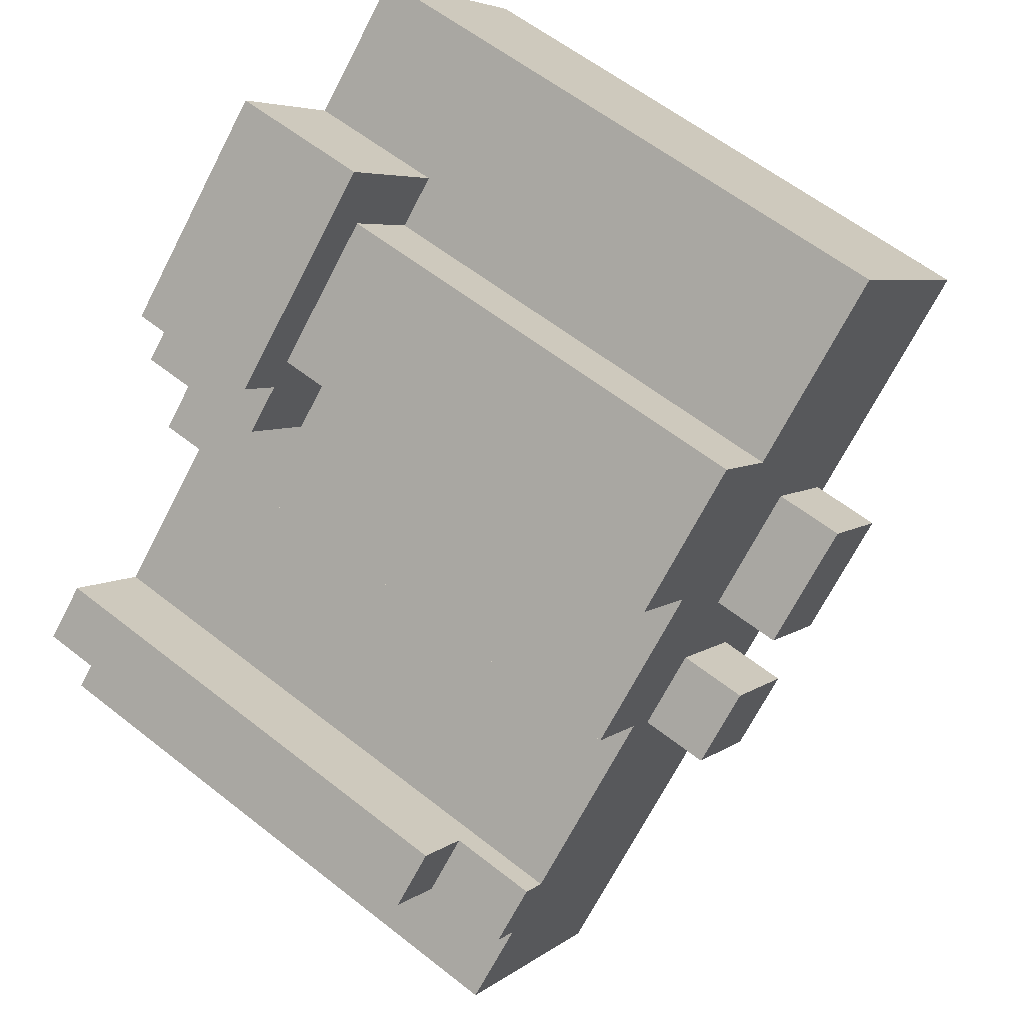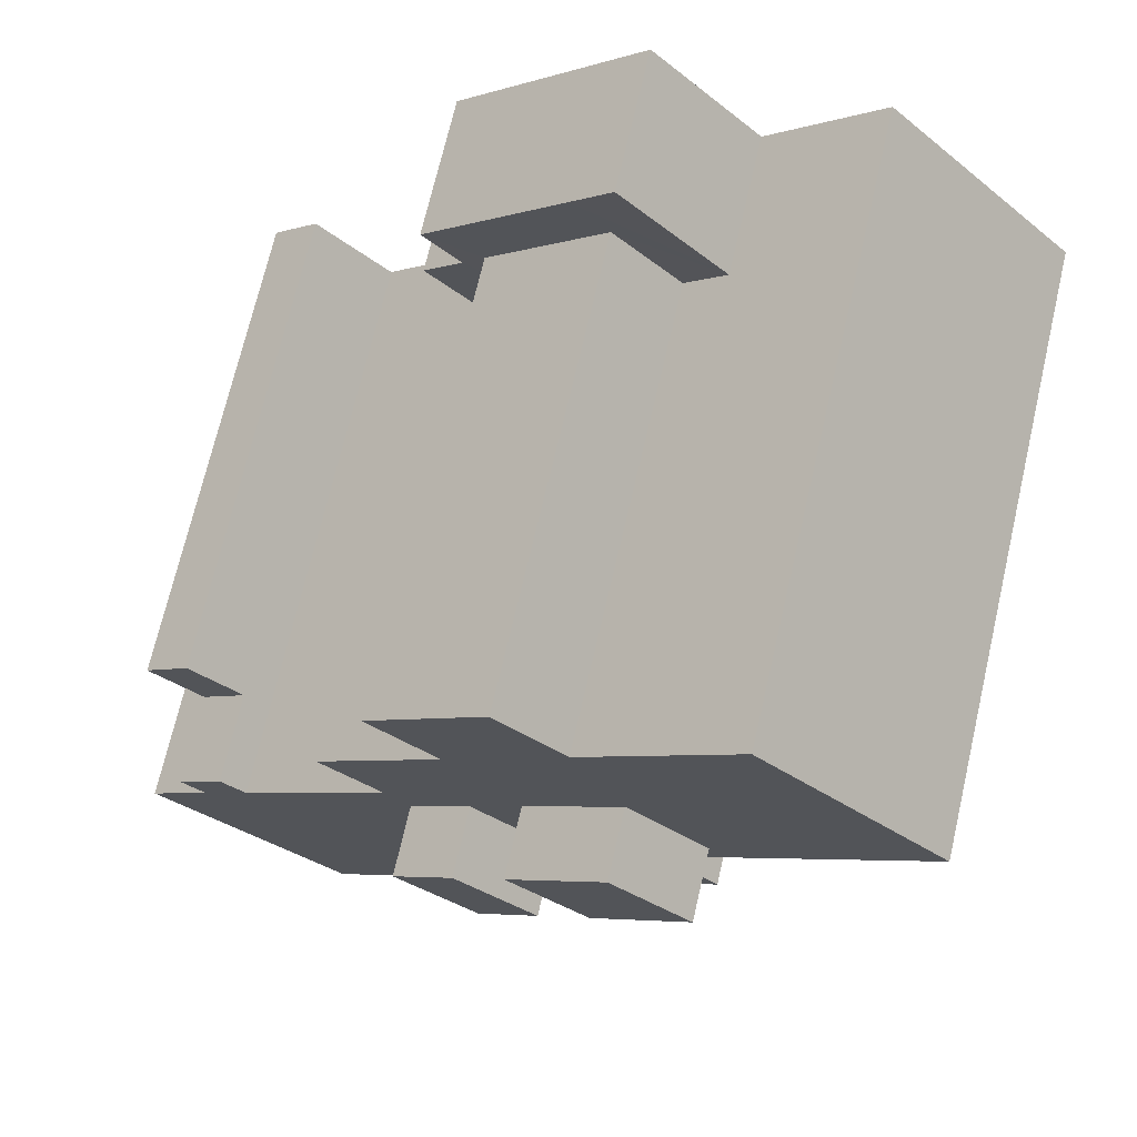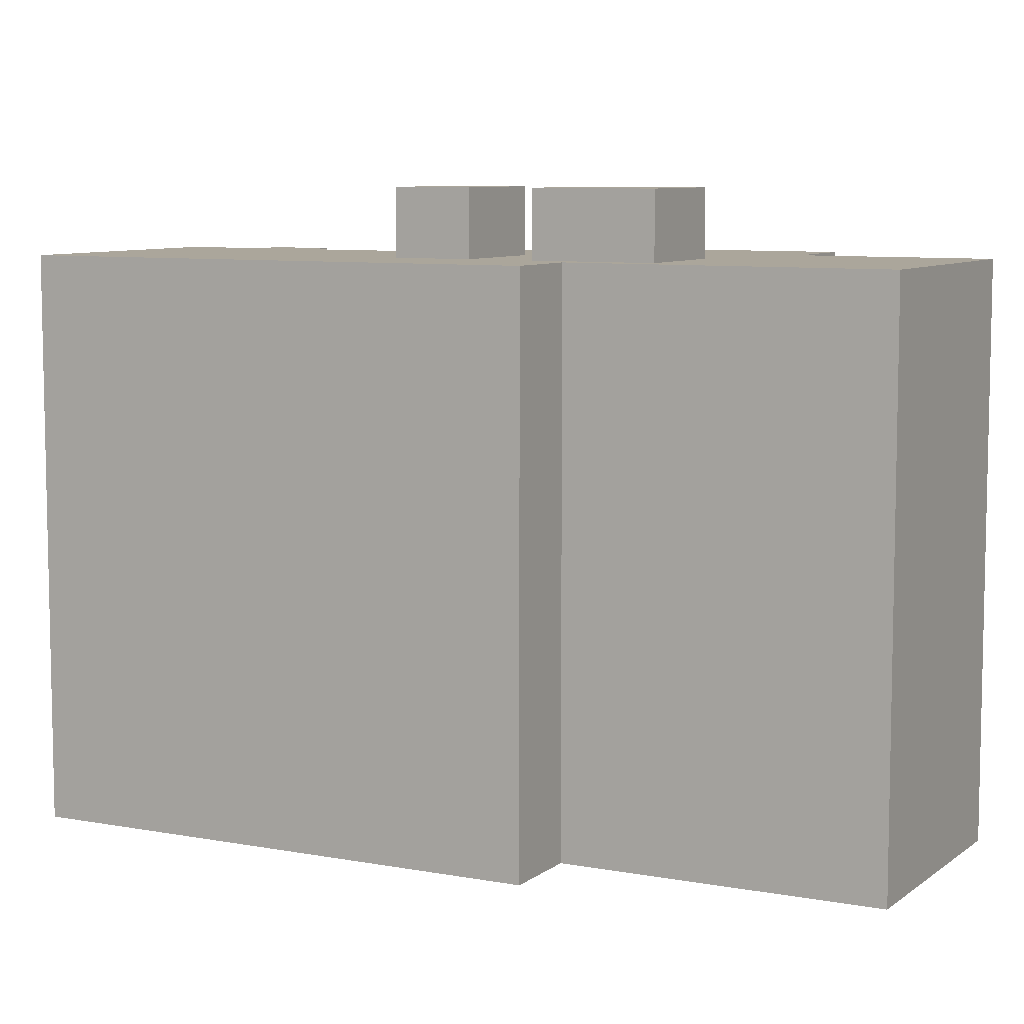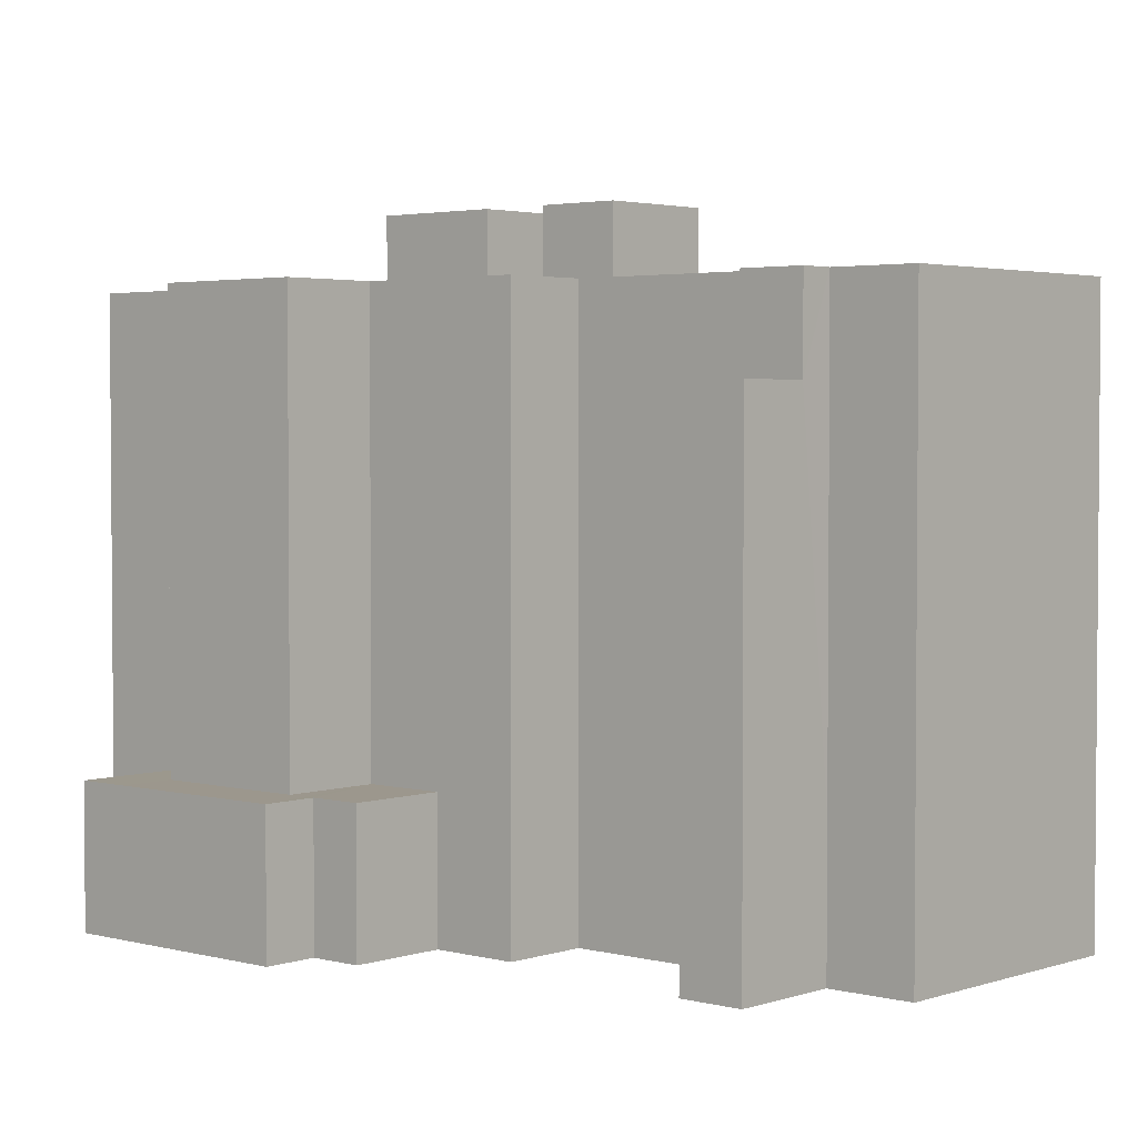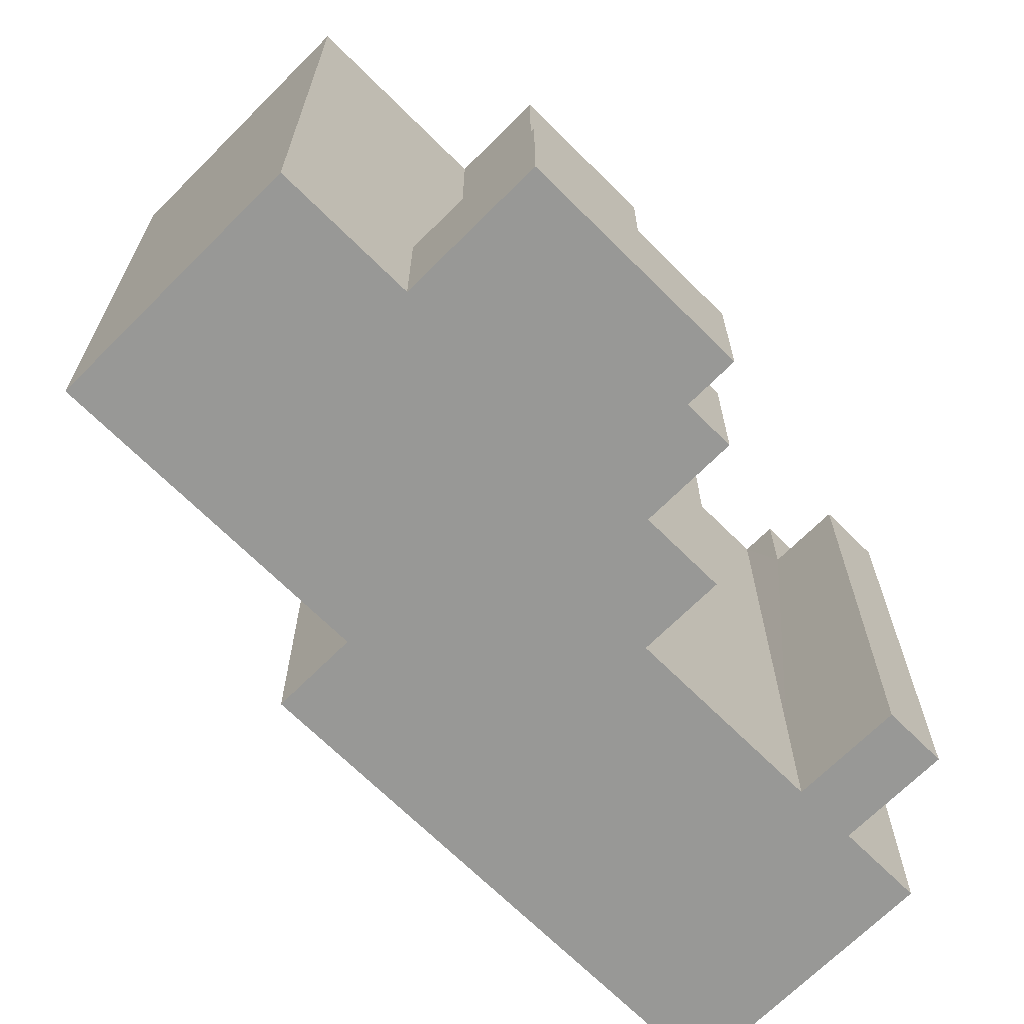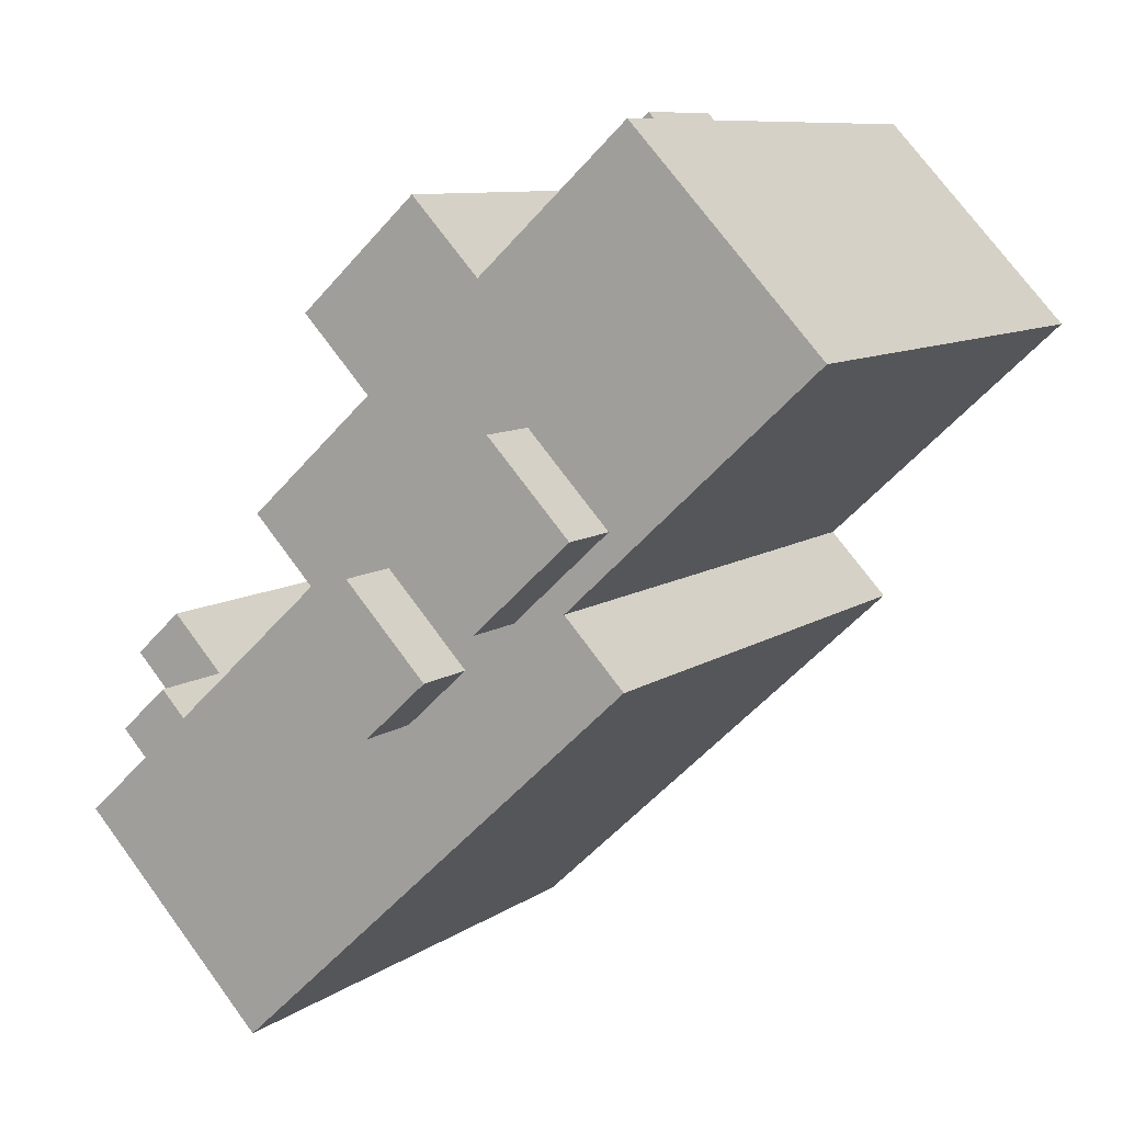
<metadata>
{"format":"obj","ext":"obj","renderer":"f3d","projection":"perspective","resolution":1024,"background":"white","views":[{"elev":59.6,"azim":129.0,"up":"+Z"},{"elev":71.3,"azim":-166.9,"up":"+Z"},{"elev":7.9,"azim":-109.3,"up":"+Y"},{"elev":2.9,"azim":84.6,"up":"+Y"},{"elev":-68.5,"azim":-2.0,"up":"+Y"},{"elev":8.8,"azim":-150.7,"up":"+Z"}]}
</metadata>
<code>
v  12.58 24.82 -10.21
v  15.98 24.82 -6.545
v  14.71 24.82 -12.2
v  18.12 24.82 -8.532
v  27.47 24.82 -25.54
v  30.11 24.82 -17.32
v  32.79 24.82 -19.81
v  7.899 24.82 -12.39
v  10.42 24.82 -9.685
v  14.02 24.82 -18.08
v  11.89 24.82 -9.572
v  17.16 24.82 -14.48
v  20.28 24.82 -23.9
v  17.27 24.82 -14.58
v  20.68 24.82 -10.91
v  21.74 24.82 -9.542
v  28.12 24.82 -15.47
v  24.95 24.82 -28.25
v  29.14 24.82 -14.37
v  31.13 24.82 -16.23
v  20.57 24.82 -10.81
v  7.808 24.82 -7.259
v  8.548 24.82 -6.463
v  21.54 5.88 -4.299
v  19.91 5.88 -2.783
v  24.38 5.88 -1.246
v  22.75 5.88 0.2705
v  19 5.88 -1.93
v  24.35 5.876 1.987
v  21.83 5.876 1.124
v  18.52 5.876 7.402
v  21.1 5.876 1.807
v  18.49 5.876 4.233
v  16.93 5.876 5.685
v  14.09 5.88 2.631
v  12.4 5.88 4.202
v  16.84 5.876 8.972
v  15.3 24.82 -5.911
v  11.95 24.82 -2.802
v  0.0005301 24.82 -0.0007868
v  7.845 24.82 8.437
v  14.09 24.82 2.631
v  19 24.82 -1.93
v  24.27 24.82 -6.829
v  21.83 24.82 1.123
v  16.93 24.82 5.684
v  31.13 20.97 -16.22
v  31.33 20.97 -12.02
v  33.32 20.97 -13.87
v  29.14 20.97 -14.37
v  18.11 27.77 -8.538
v  17.27 27.77 -14.58
v  14.71 27.77 -12.2
v  20.67 27.77 -10.92
v  11.95 27.77 -2.802
v  12.58 27.77 -10.21
v  8.548 27.77 -6.463
v  15.98 27.77 -6.545
v  14.09 20.97 2.631
v  7.845 5.88 8.438
v  7.845 -5.167e-16 8.438
v  12.4 -2.573e-16 4.202
v  18.52 -4.532e-16 7.402
v  24.35 -1.217e-16 1.988
v  16.84 -5.494e-16 8.973
v  24.95 5.88 -28.25
v  24.95 1.73e-15 -28.25
v  32.79 1.213e-15 -19.81
v  33.32 8.49e-16 -13.87
v  31.33 7.358e-16 -12.02
v  21.74 5.843e-16 -9.542
v  24.27 5.88 -6.828
v  24.26 4.181e-16 -6.828
v  0.0001256 5.88 -0.0001864
v  0 0 0
v  30.11 5.88 -17.32
v  30.11 1.061e-15 -17.32
v  28.12 5.88 -15.47
v  28.12 9.473e-16 -15.47
v  10.42 5.88 -9.684
v  7.899 5.88 -12.39
v  10.42 5.93e-16 -9.684
v  7.899 7.588e-16 -12.39
v  19 20.97 -1.93
v  22.75 -1.657e-17 0.2707
v  15.24 -4.443e-16 7.256
v  21.54 2.632e-16 -4.299
v  24.38 7.626e-17 -1.245
v  14.02 1.107e-15 -18.08
v  20.28 1.464e-15 -23.9
v  7.807 4.444e-16 -7.258
v  31.13 9.933e-16 -16.22
v  29.14 8.802e-16 -14.37
v  21.82 2.787e-16 -4.551
g defaultobject
f 1 2 3
f 4 3 2
f 5 6 7
f 8 9 10
f 11 10 9
f 1 10 11
f 3 10 1
f 12 10 3
f 13 10 12
f 14 13 12
f 15 13 14
f 16 13 15
f 17 13 16
f 18 13 17
f 5 18 17
f 19 5 17
f 6 5 19
f 20 6 19
f 15 21 16
f 22 23 9
f 11 9 23
f 24 25 26
f 27 26 25
f 28 27 25
f 29 27 28
f 30 29 28
f 31 29 30
f 32 31 30
f 33 31 32
f 34 31 33
f 35 36 34
f 31 34 36
f 37 31 36
f 4 16 21
f 16 4 2
f 16 2 38
f 16 38 39
f 40 23 22
f 23 40 39
f 39 40 41
f 39 41 16
f 16 41 42
f 16 42 43
f 16 43 44
f 42 45 43
f 45 42 46
f 47 48 49
f 48 47 50
f 51 52 53
f 52 51 54
f 55 56 57
f 56 55 58
f 59 36 35
f 36 59 60
f 60 59 41
f 41 59 42
f 36 61 62
f 61 36 60
f 29 63 64
f 63 29 31
f 63 31 65
f 65 31 37
f 5 66 18
f 66 5 67
f 67 5 68
f 68 5 7
f 69 48 70
f 48 69 49
f 44 71 16
f 71 44 72
f 71 72 73
f 40 60 41
f 60 40 74
f 60 74 61
f 61 74 75
f 6 68 7
f 68 6 76
f 68 76 77
f 16 78 17
f 78 16 71
f 78 71 79
f 8 80 9
f 80 8 81
f 80 81 82
f 82 81 83
f 50 20 19
f 20 50 47
f 14 53 52
f 53 14 12
f 53 12 3
f 14 54 15
f 54 14 52
f 3 51 53
f 51 3 4
f 21 51 4
f 51 21 54
f 54 21 15
f 1 57 56
f 57 1 11
f 57 11 23
f 1 58 2
f 58 1 56
f 38 55 39
f 55 38 58
f 58 38 2
f 23 55 57
f 55 23 39
f 28 45 30
f 45 28 84
f 45 84 43
f 33 46 34
f 46 33 45
f 45 33 32
f 45 32 30
f 34 59 35
f 59 34 46
f 59 46 42
f 85 29 64
f 29 85 27
f 62 37 36
f 37 62 86
f 37 86 65
f 87 26 88
f 26 87 24
f 88 27 85
f 27 88 26
f 81 89 83
f 89 81 8
f 89 8 10
f 89 10 90
f 90 10 13
f 90 13 67
f 67 13 66
f 66 13 18
f 22 74 40
f 74 22 9
f 74 9 80
f 74 80 75
f 75 80 91
f 91 80 82
f 69 47 49
f 47 69 76
f 76 69 77
f 77 69 92
f 47 6 20
f 6 47 76
f 48 93 70
f 93 48 79
f 79 48 78
f 78 48 50
f 78 50 17
f 17 50 19
f 43 72 44
f 72 43 84
f 72 84 24
f 24 84 25
f 25 84 28
f 24 73 72
f 73 24 94
f 94 24 87
f 91 61 75
f 61 91 62
f 62 91 82
f 89 82 83
f 82 89 62
f 62 89 86
f 86 89 65
f 65 89 90
f 65 90 63
f 63 90 87
f 87 90 94
f 94 90 71
f 94 71 73
f 67 71 90
f 71 67 79
f 79 67 77
f 77 67 68
f 79 77 93
f 77 70 93
f 70 77 92
f 70 92 69
f 88 85 87
f 63 85 64
f 85 63 87

</code>
